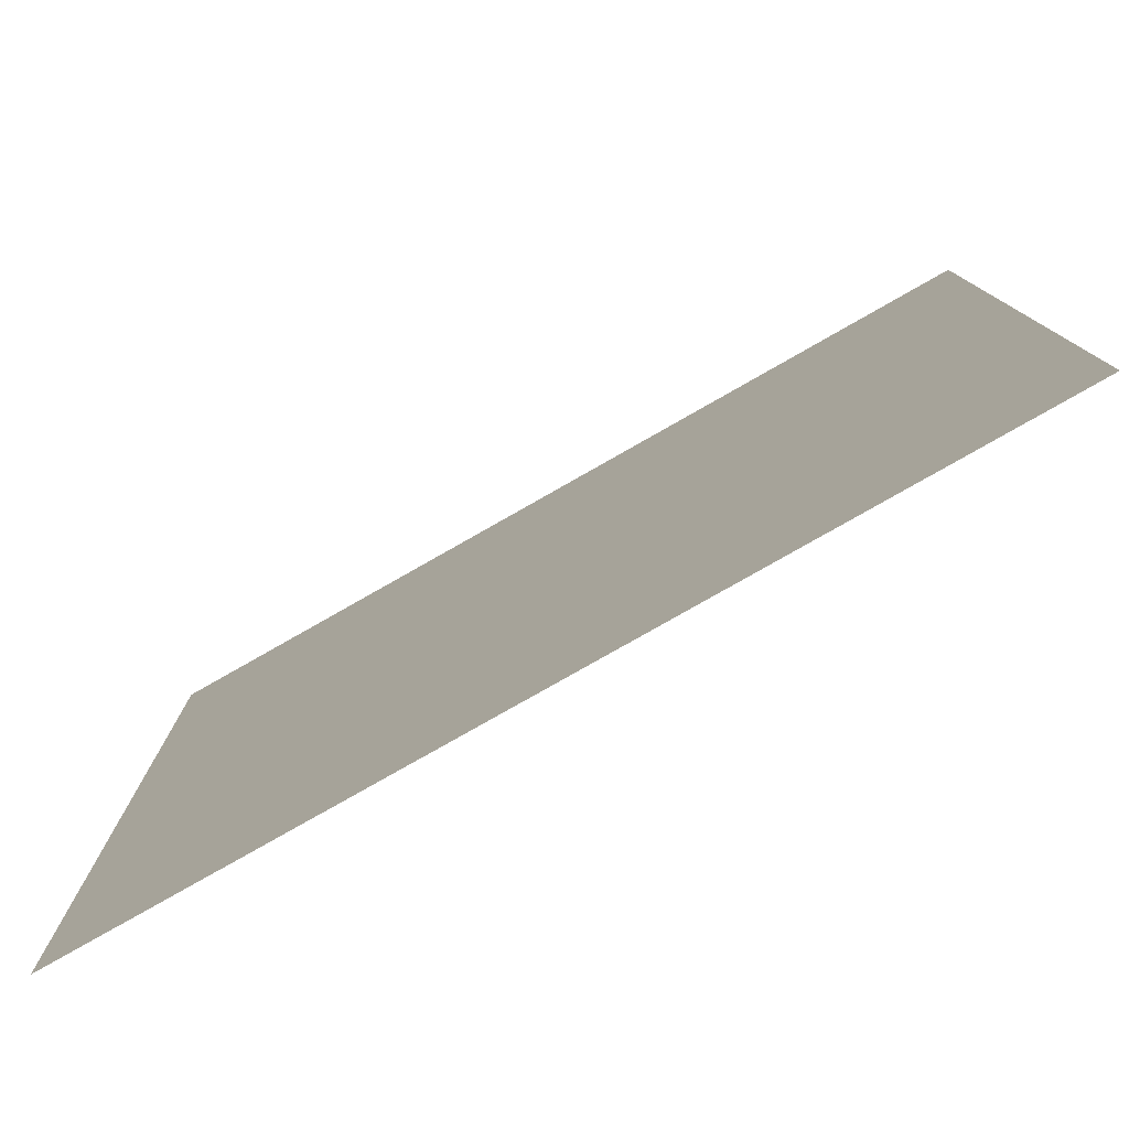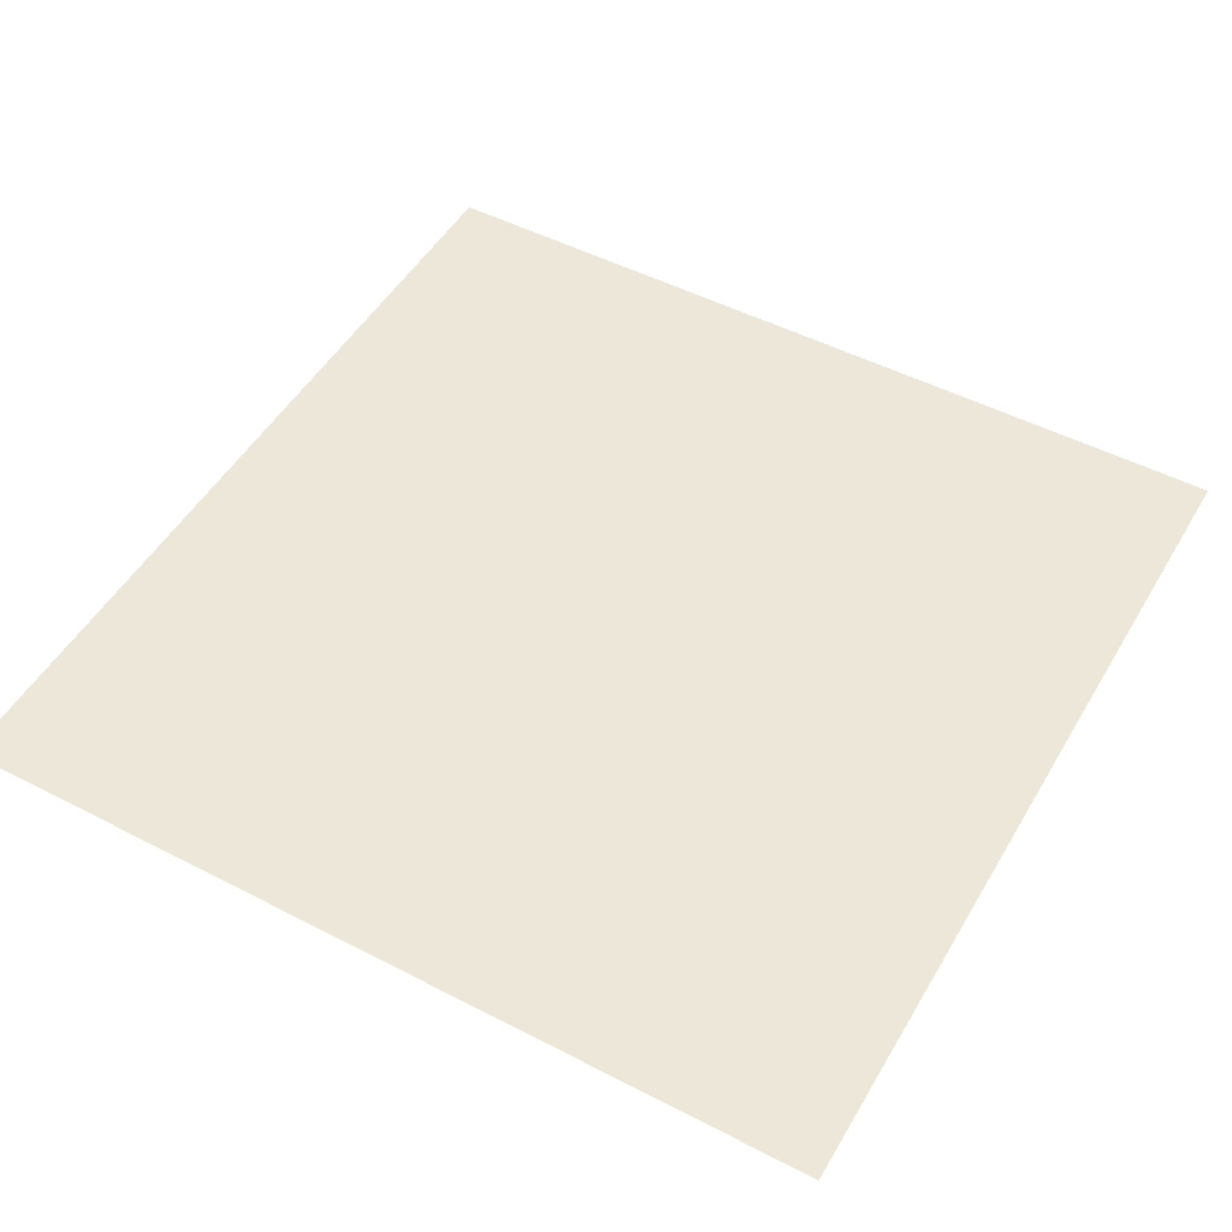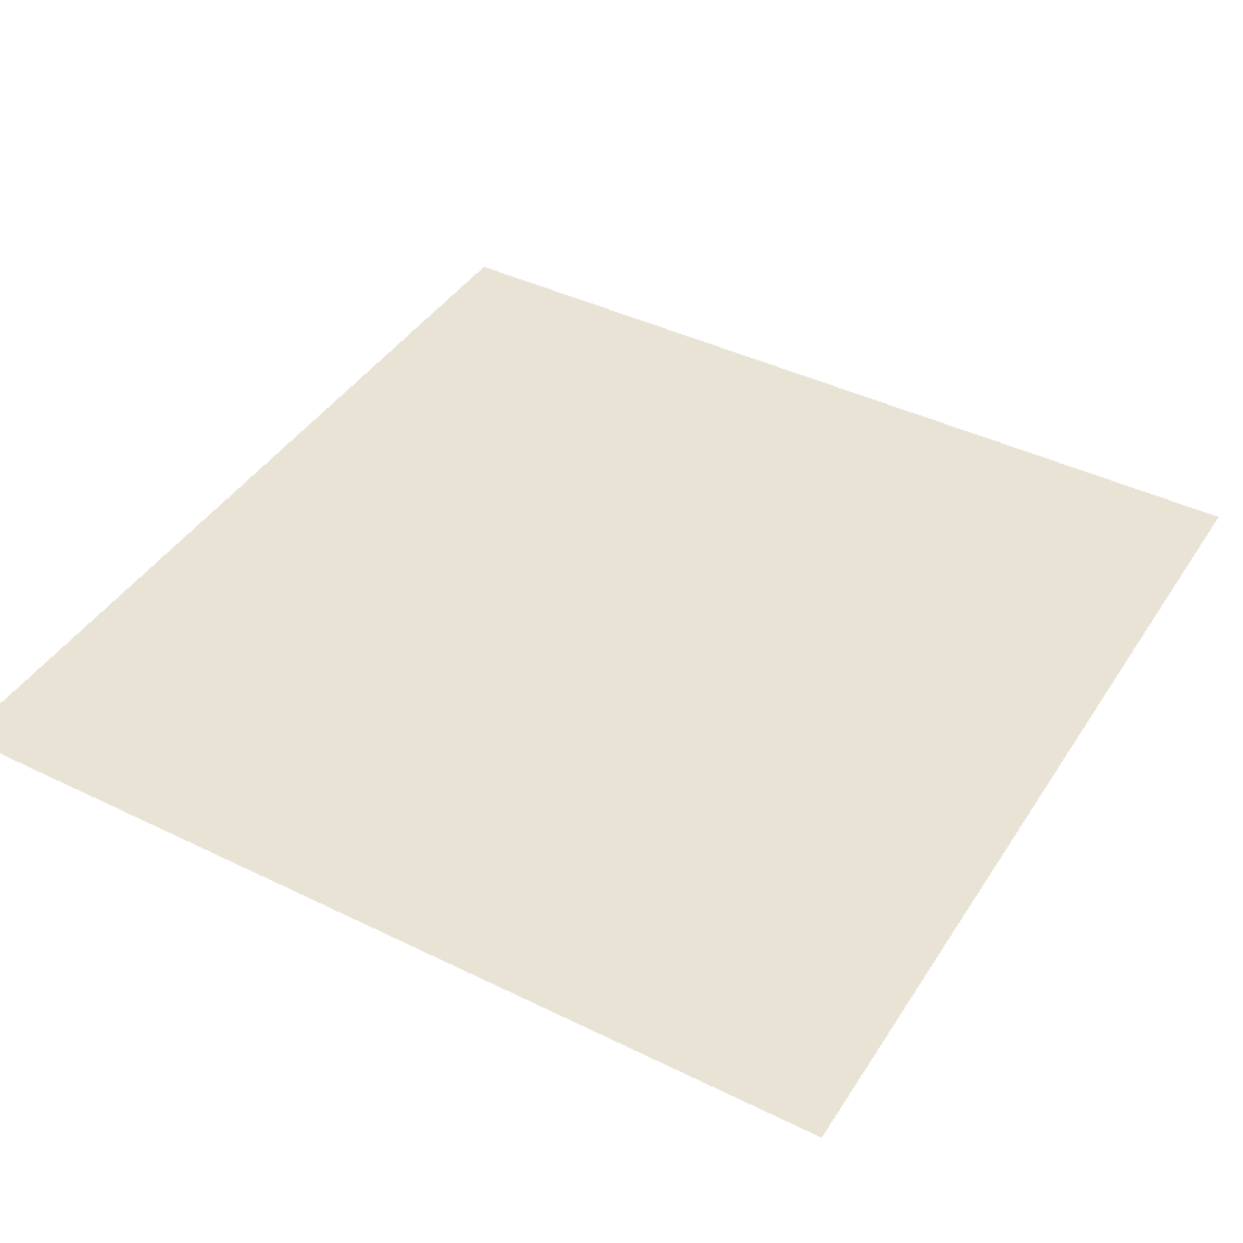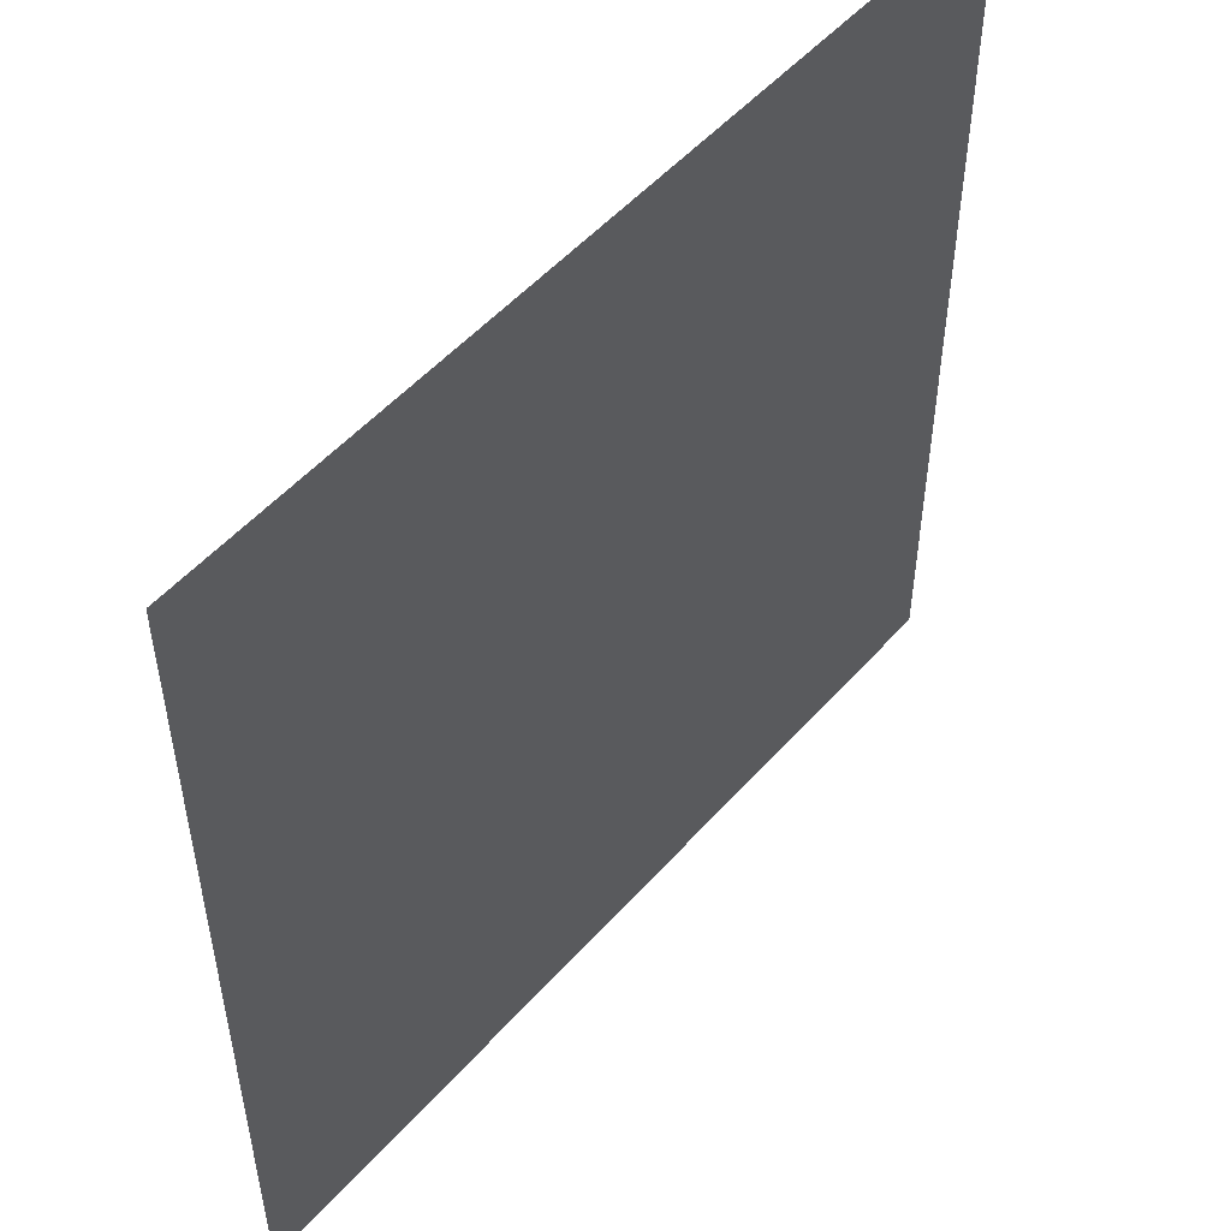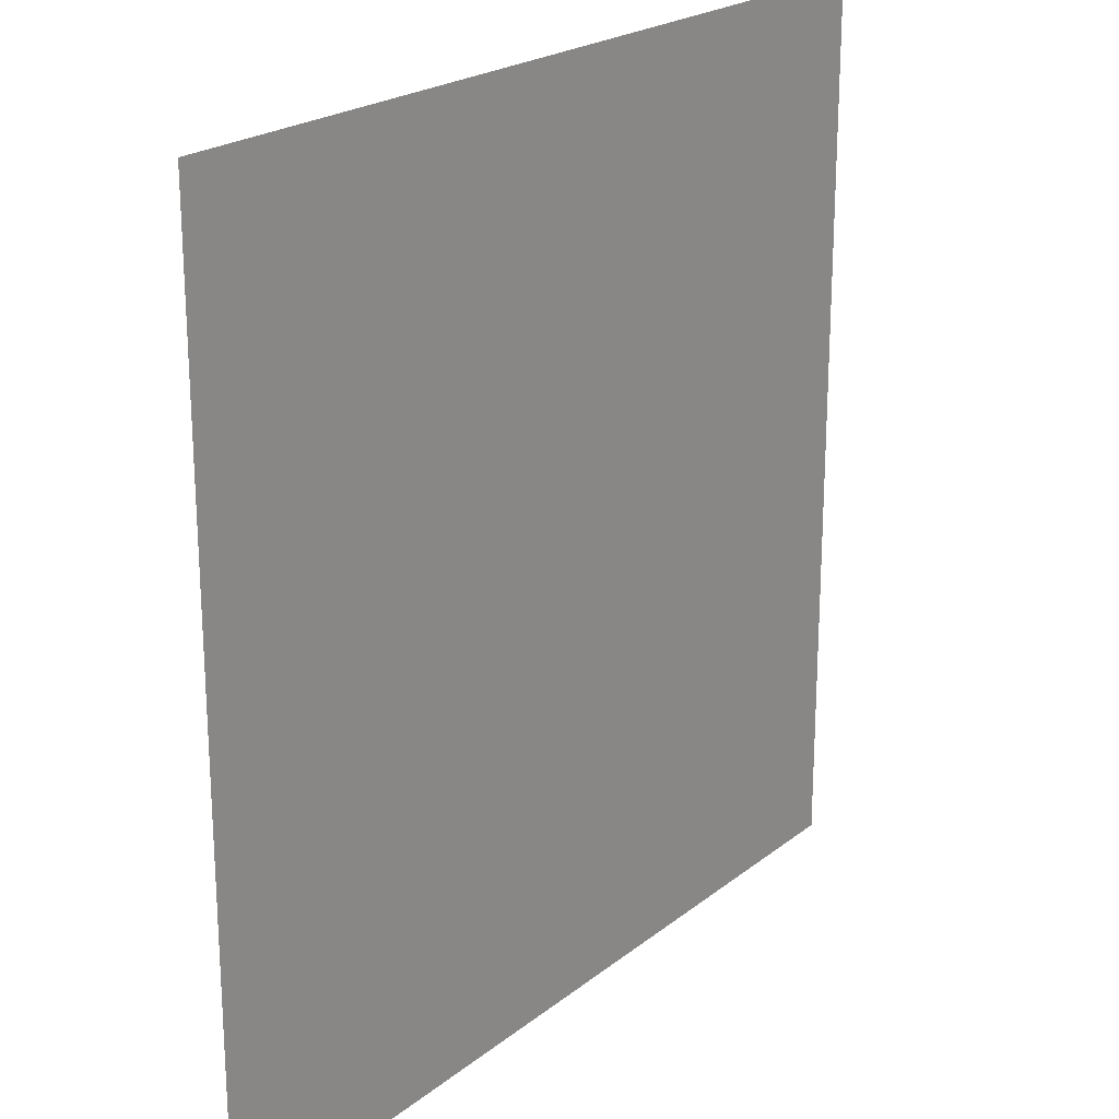
<metadata>
{"format":"obj","ext":"obj","renderer":"f3d","projection":"perspective","resolution":1024,"background":"white","views":[{"elev":-79.5,"azim":29.6,"up":"+Y"},{"elev":50.1,"azim":29.6,"up":"+Z"},{"elev":42.2,"azim":-149.6,"up":"+Z"},{"elev":52.2,"azim":-49.8,"up":"+Y"},{"elev":21.9,"azim":126.6,"up":"+Y"}]}
</metadata>
<code>
v -1536 -2816 0
v -1596 -2816 0
v -1596 -2756 0
v -1536 -2756 0
g LevelSelectMap_mesh_0114
f 1 2 3 4

</code>
